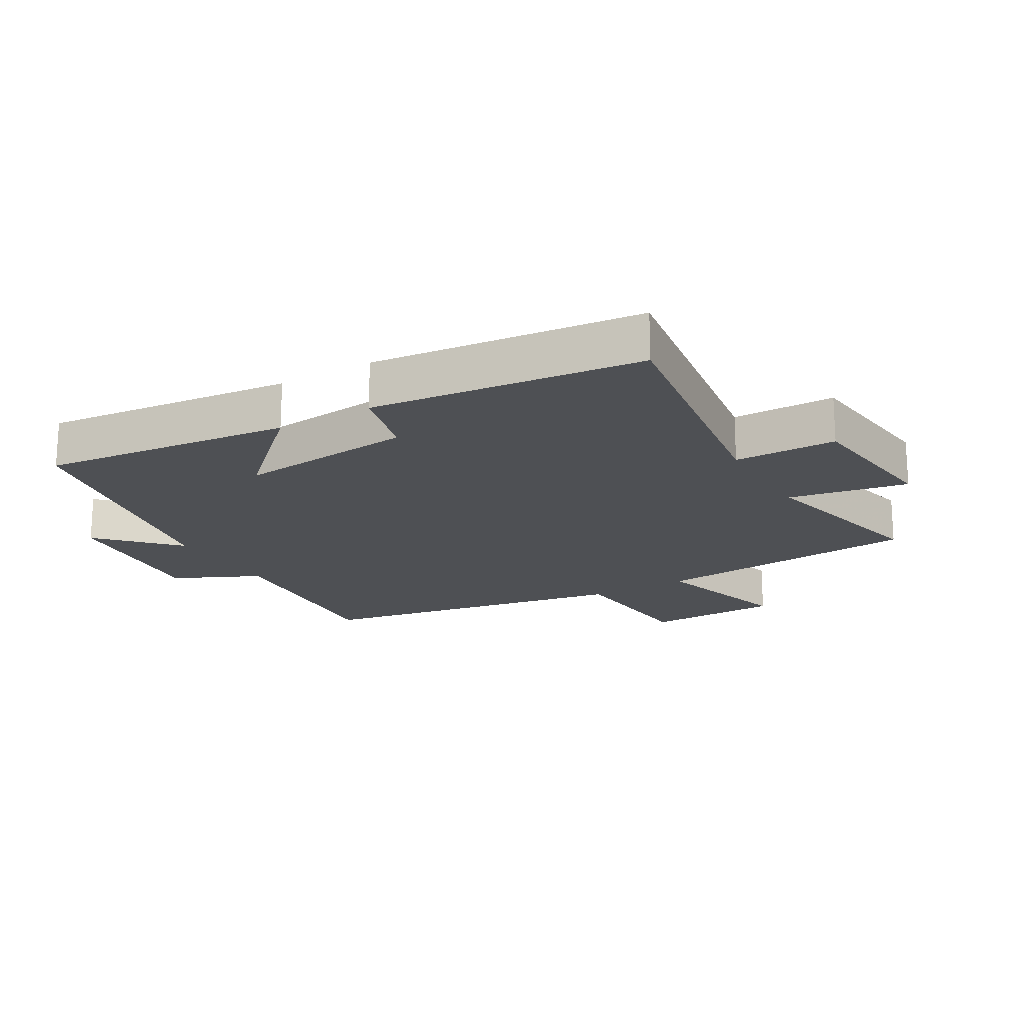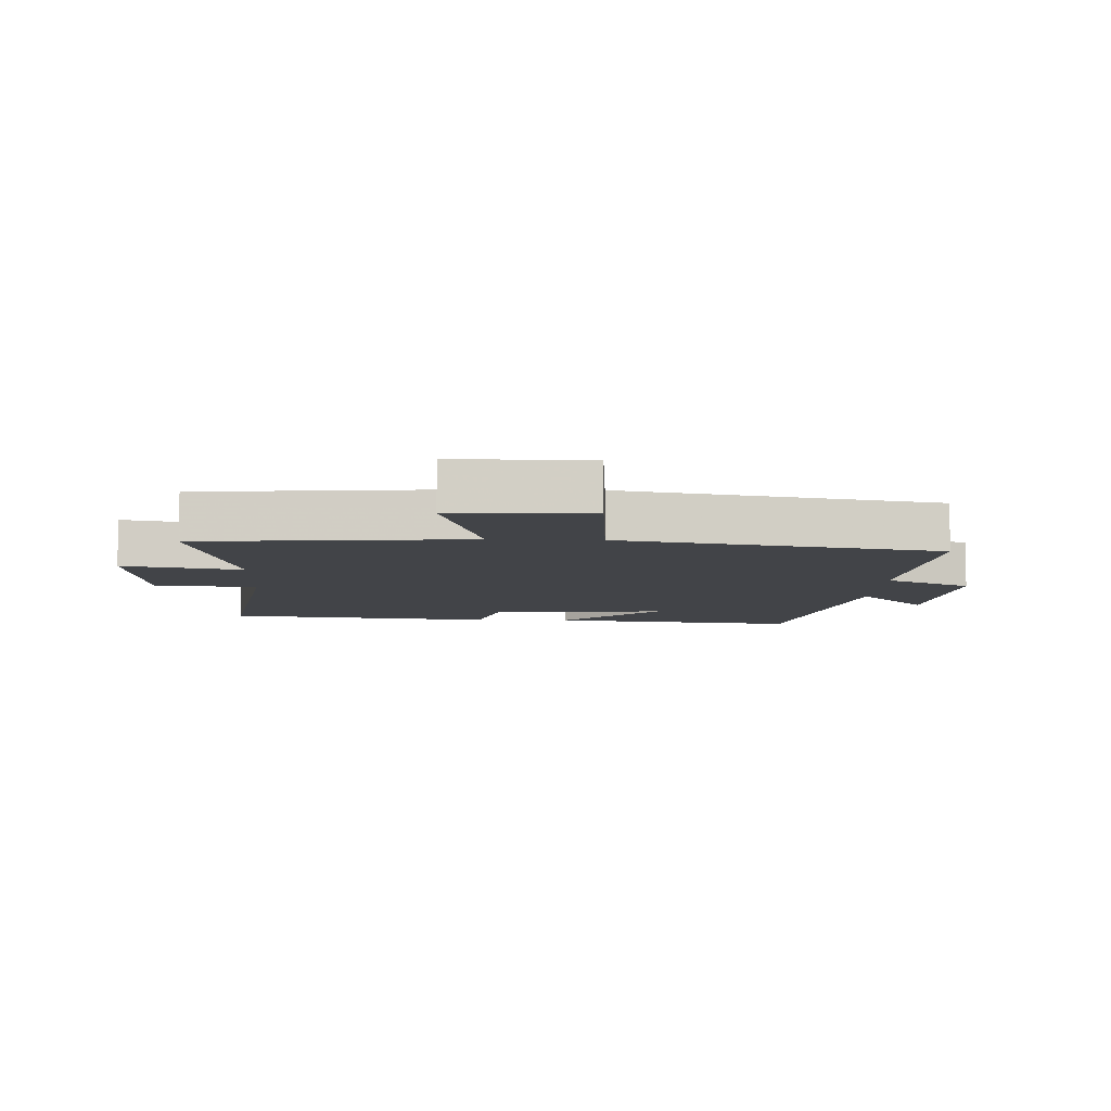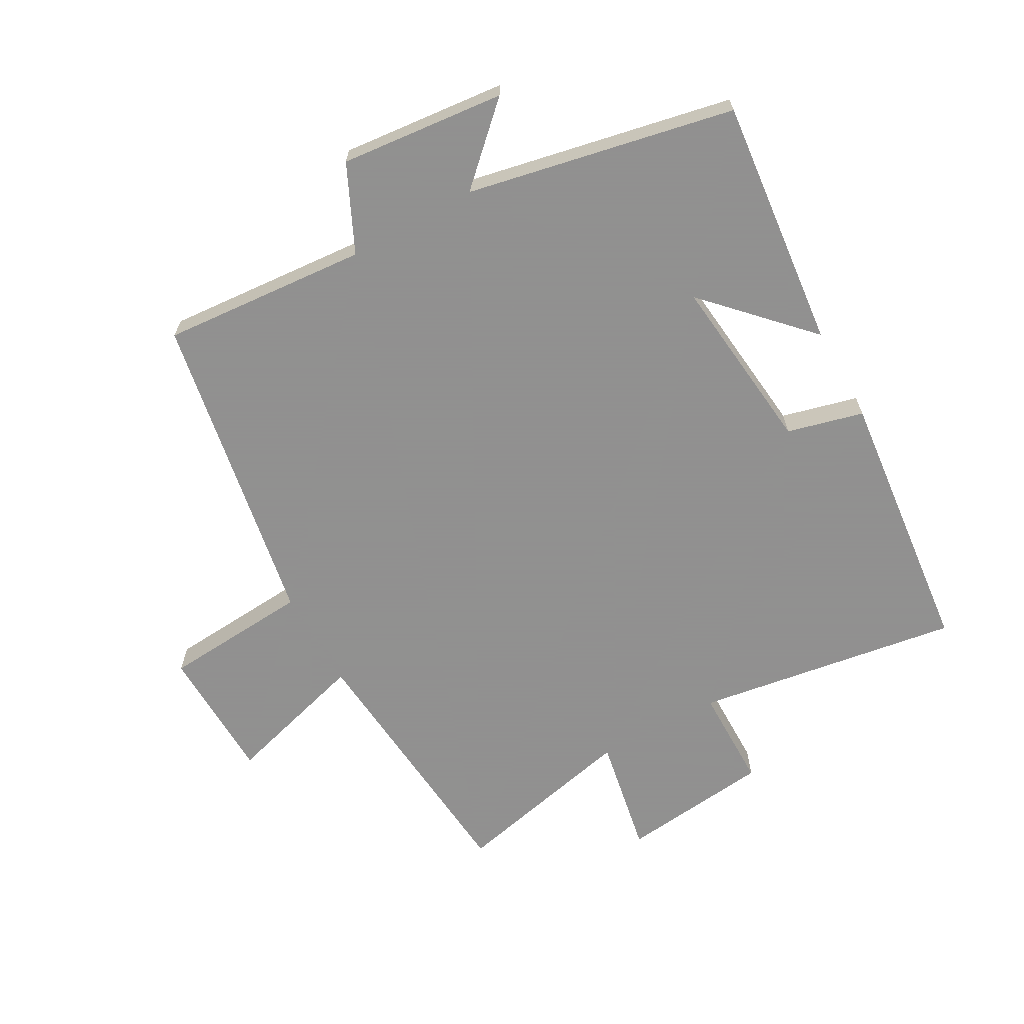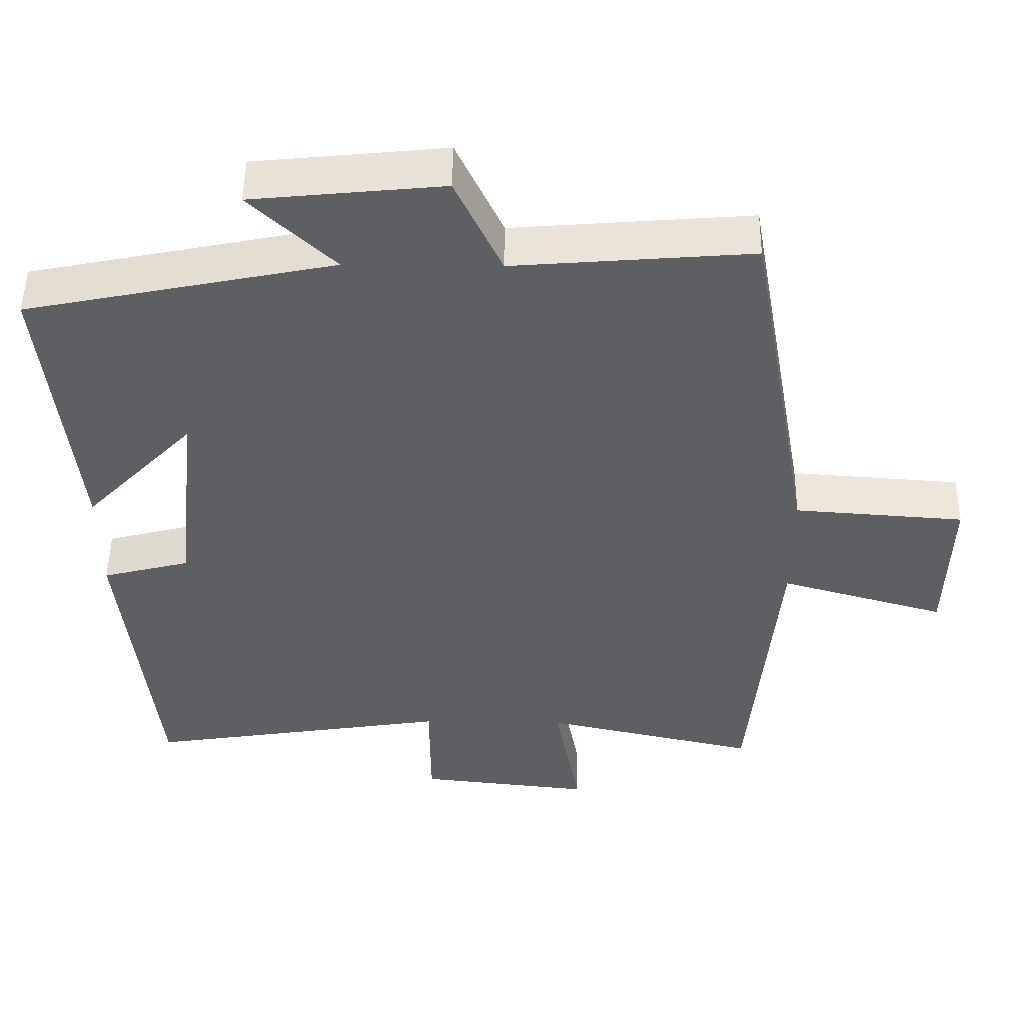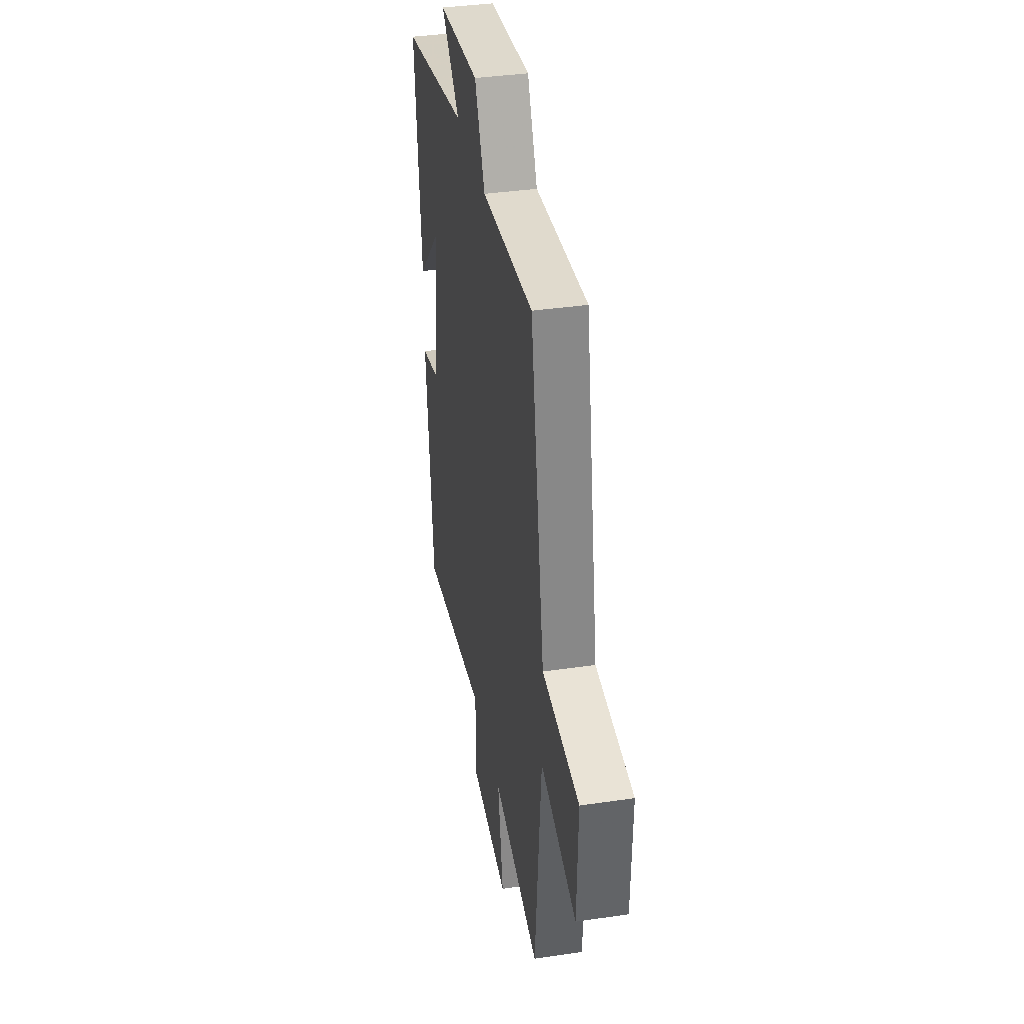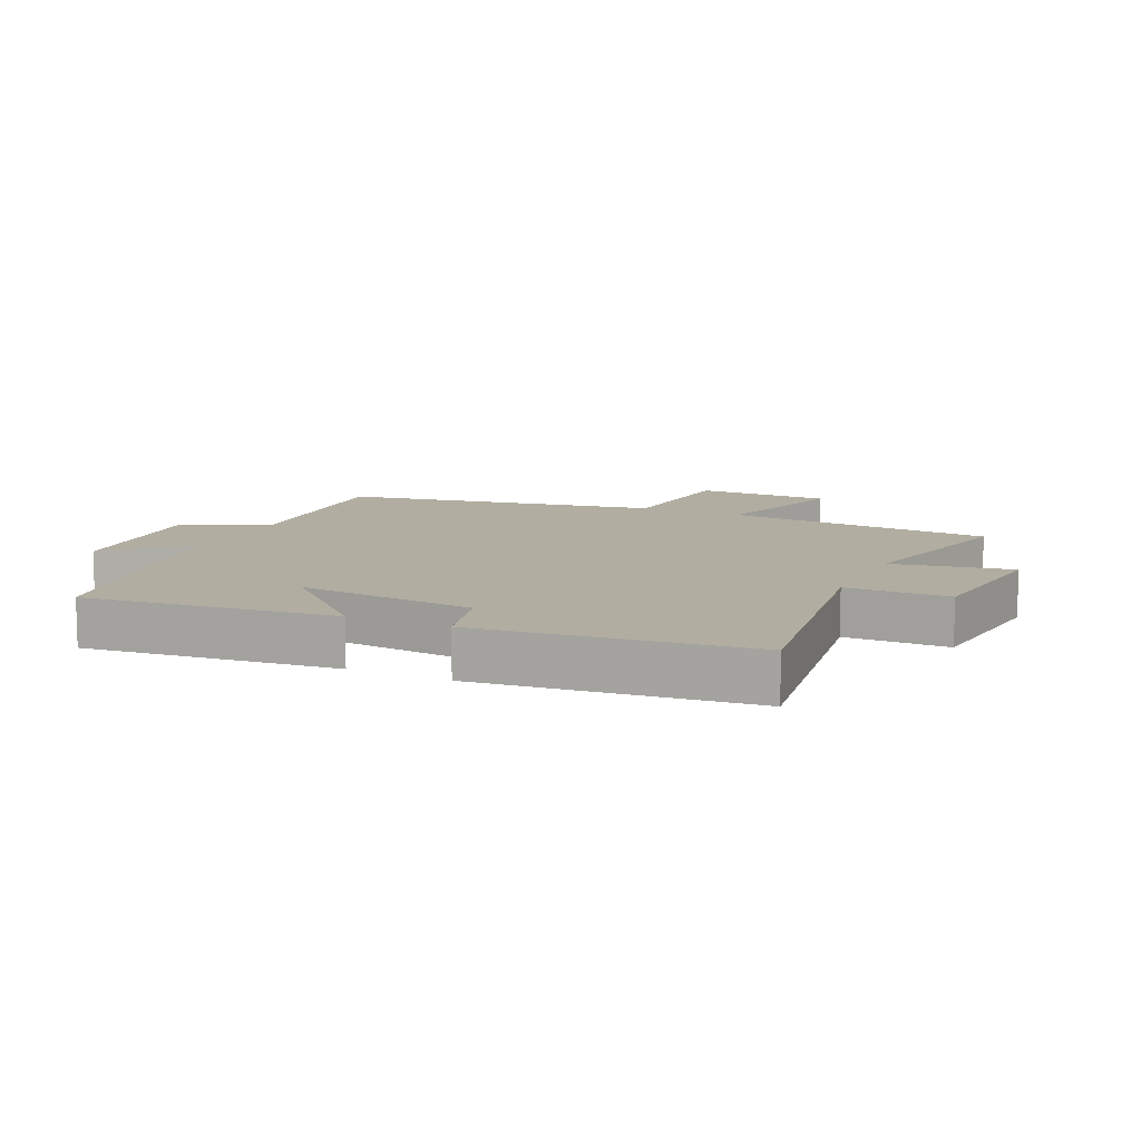
<metadata>
{"format":"obj","ext":"obj","renderer":"f3d","projection":"perspective","resolution":1024,"background":"white","views":[{"elev":-18.6,"azim":120.4,"up":"+Y"},{"elev":-8.0,"azim":-92.5,"up":"+Y"},{"elev":-65.8,"azim":29.2,"up":"+Y"},{"elev":49.9,"azim":-179.3,"up":"+Z"},{"elev":37.8,"azim":-100.6,"up":"+Z"},{"elev":10.4,"azim":115.1,"up":"+Y"}]}
</metadata>
<code>
v -0.462 0.07 -0.566
v -0.5 0.07 -0.141
v -0.727 0.07 -0.206
v -0.733 0.07 0.008
v -0.5 0.07 0.025
v -0.411 0.07 0.526
v -0.086 0.07 0.5
v -0.022 0.07 0.636
v 0.238 0.07 0.61
v 0.122 0.07 0.5
v 0.542 0.07 0.414
v 0.5 0.07 0.018
v 0.35 0.07 0.175
v 0.38 0.07 -0.107
v 0.5 0.07 -0.138
v 0.454 0.07 -0.565
v 0.036 0.07 -0.5
v 0.035 0.07 -0.662
v -0.203 0.07 -0.688
v -0.168 0.07 -0.5
v -0.462 0 -0.566
v -0.5 0 -0.141
v -0.727 0 -0.206
v -0.733 0 0.008
v -0.5 0 0.025
v -0.411 0 0.526
v -0.086 0 0.5
v -0.022 0 0.636
v 0.238 0 0.61
v 0.122 0 0.5
v 0.542 0 0.414
v 0.5 0 0.018
v 0.35 0 0.175
v 0.38 0 -0.107
v 0.5 0 -0.138
v 0.454 0 -0.565
v 0.036 0 -0.5
v 0.035 0 -0.662
v -0.203 0 -0.688
v -0.168 0 -0.5
f 17 18 19 20
f 14 15 16 17
f 13 14 17 20
f 10 11 12 13
f 10 13 20 1
f 7 8 9 10
f 5 6 7
f 5 7 10 1
f 2 3 4 5
f 1 2 5
f 40 39 38 37
f 37 36 35 34
f 40 37 34 33
f 33 32 31 30
f 21 40 33 30
f 30 29 28 27
f 27 26 25
f 21 30 27 25
f 25 24 23 22
f 25 22 21
f 1 21 22 2
f 2 22 23 3
f 3 23 24 4
f 4 24 25 5
f 5 25 26 6
f 6 26 27 7
f 7 27 28 8
f 8 28 29 9
f 9 29 30 10
f 10 30 31 11
f 11 31 32 12
f 12 32 33 13
f 13 33 34 14
f 14 34 35 15
f 15 35 36 16
f 16 36 37 17
f 17 37 38 18
f 18 38 39 19
f 19 39 40 20
f 20 40 21 1

</code>
